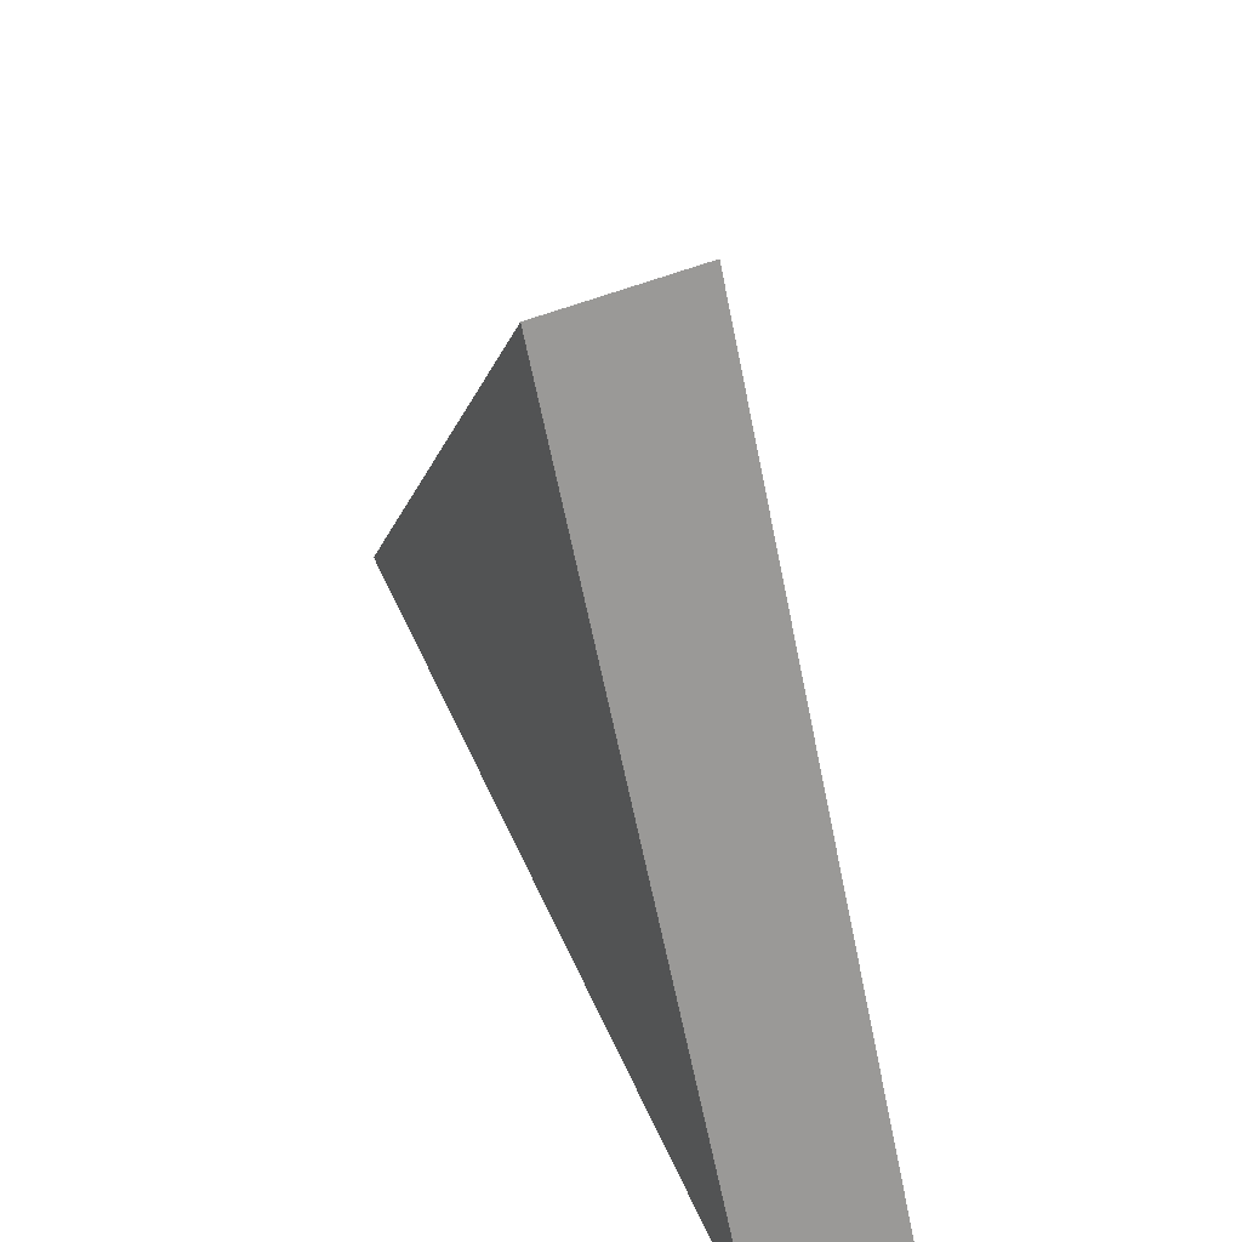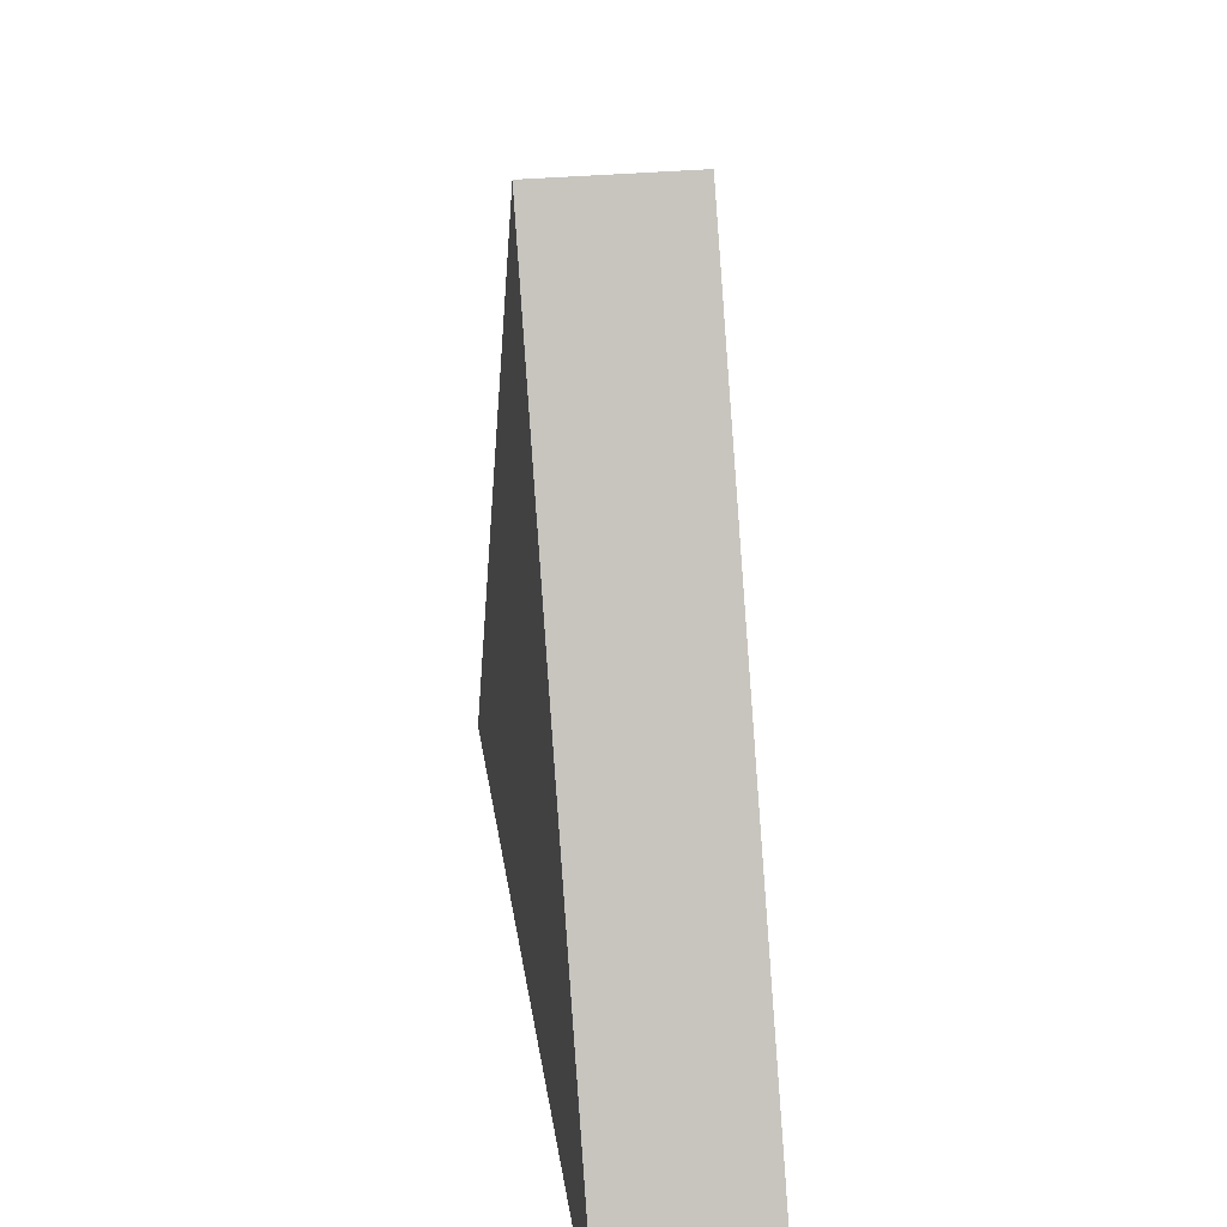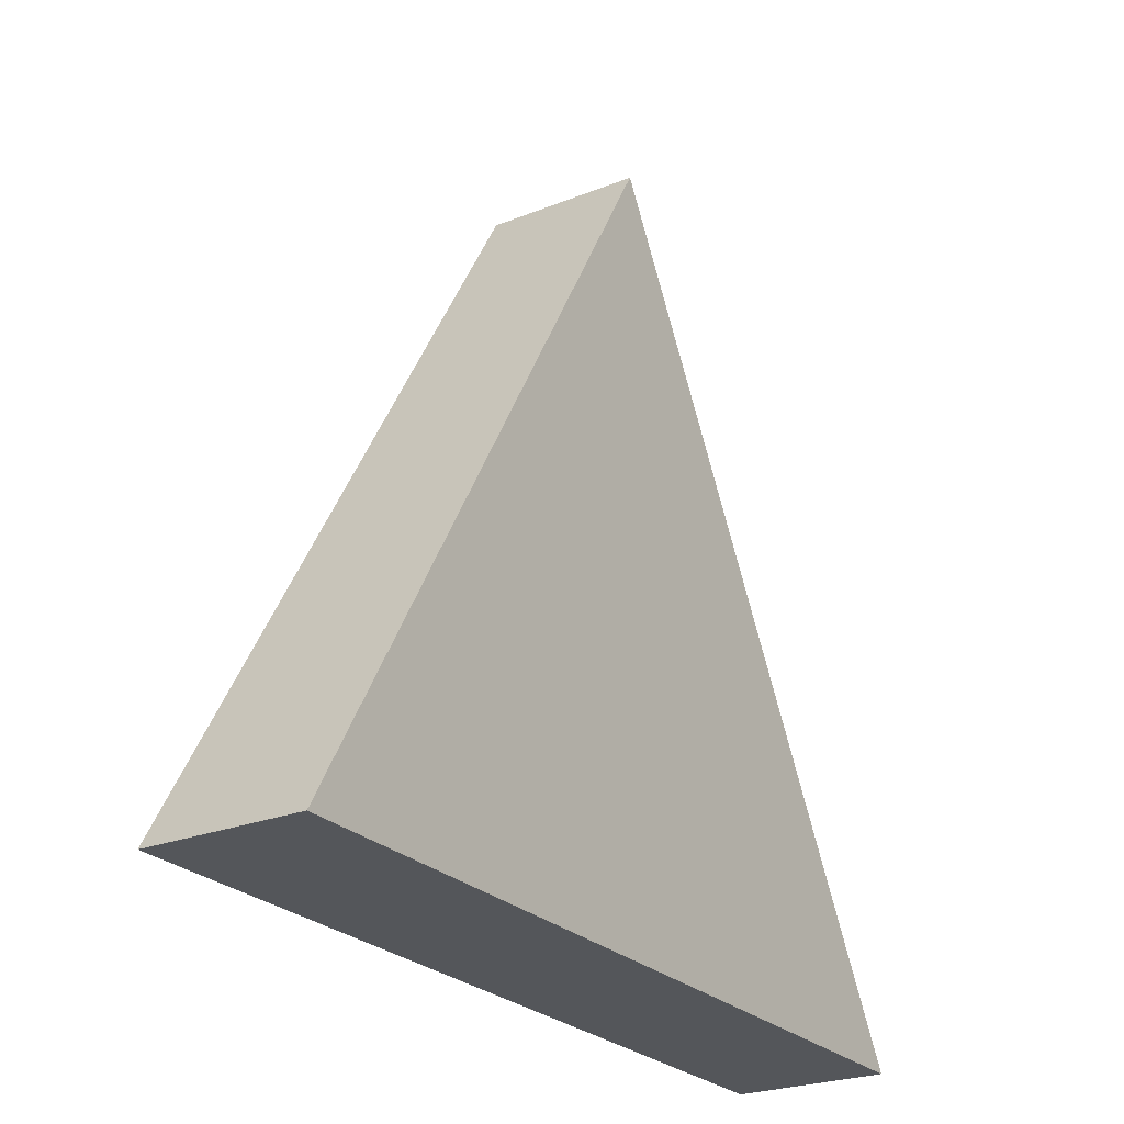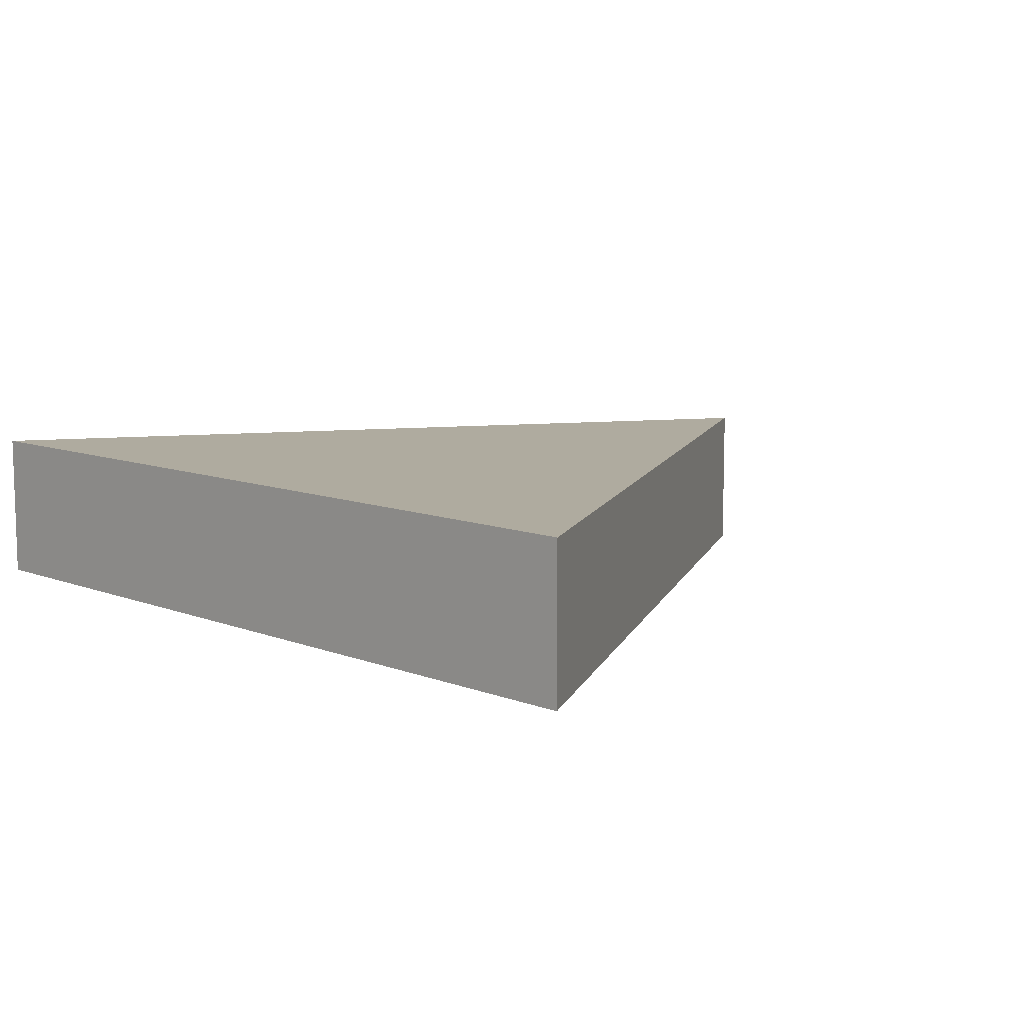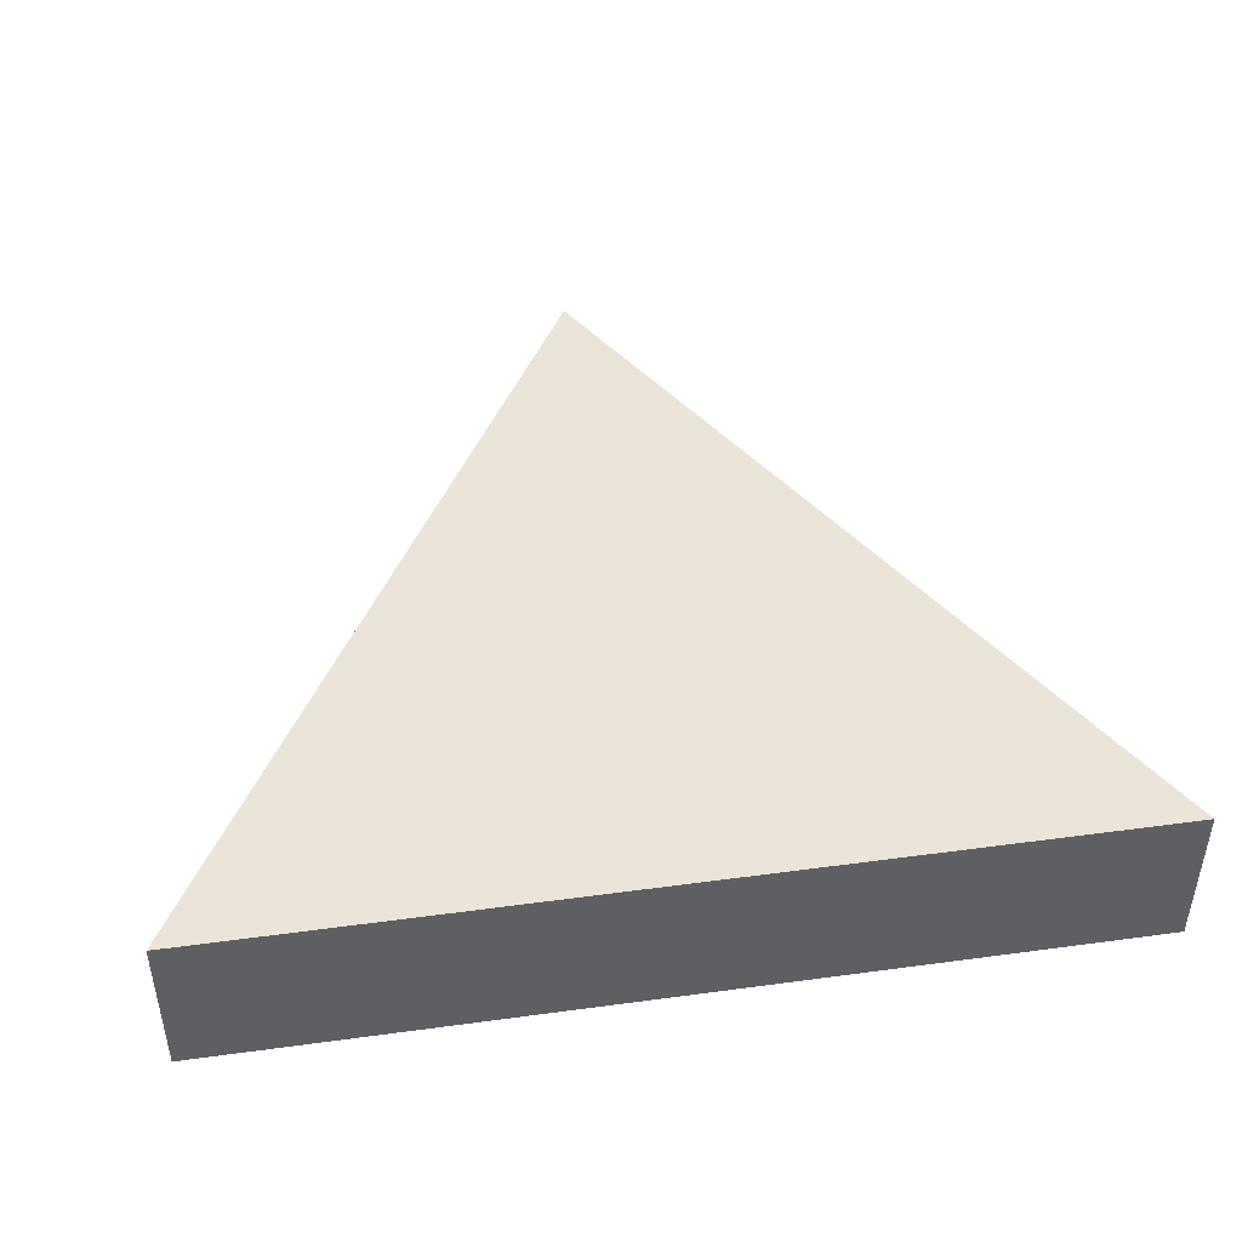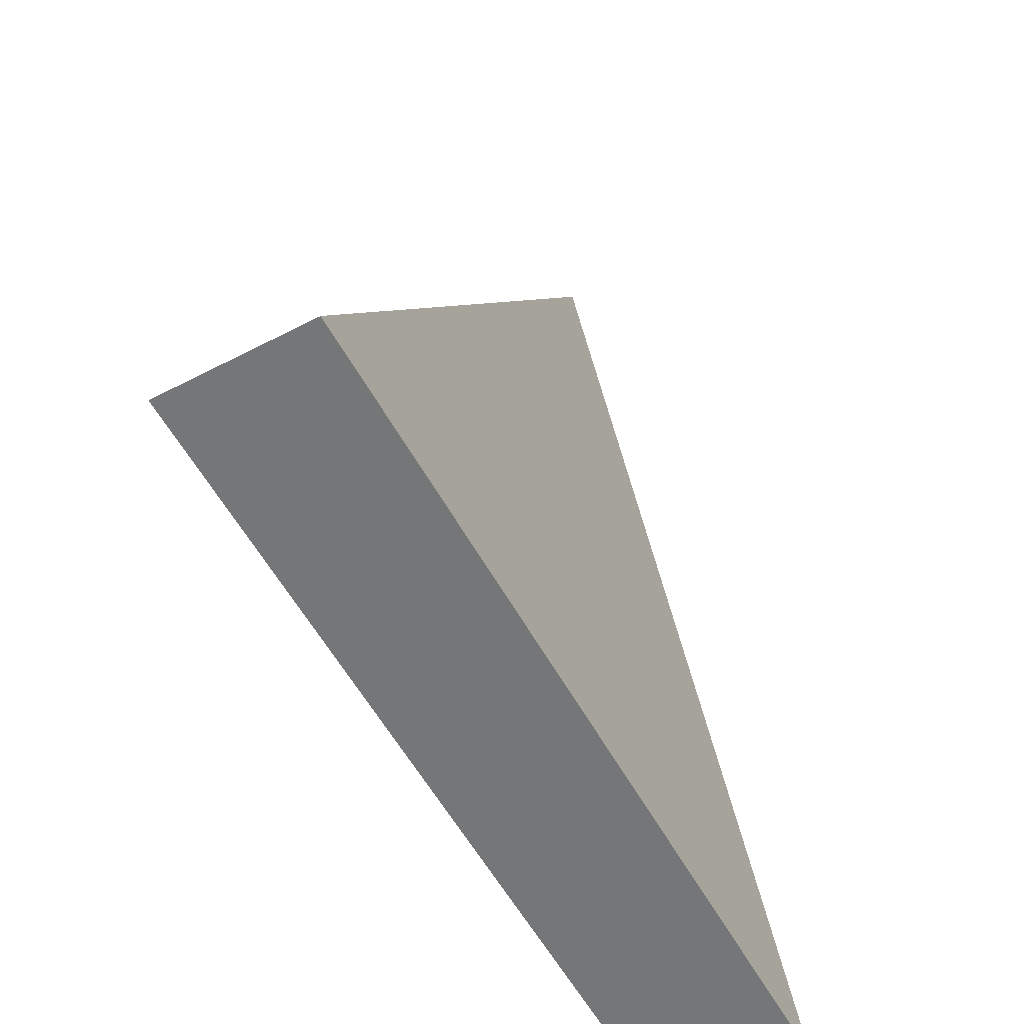
<metadata>
{"format":"obj","ext":"obj","renderer":"f3d","projection":"perspective","resolution":1024,"background":"white","views":[{"elev":52.5,"azim":66.3,"up":"+Y"},{"elev":30.3,"azim":81.8,"up":"+Y"},{"elev":-25.2,"azim":-57.2,"up":"+Y"},{"elev":9.6,"azim":45.3,"up":"+Z"},{"elev":45.1,"azim":-8.9,"up":"+Z"},{"elev":-56.8,"azim":118.4,"up":"+Y"}]}
</metadata>
<code>
o Top
v 0 1.921 -0.15
v 0 1.921 0.15
v 0.866 0.421 -0.15
v 0.866 0.421 0.15
v -0.866 0.421 -0.15
v -0.866 0.421 0.15
f 2 3 1
f 4 5 3
f 4 2 6
f 6 1 5
f 1 3 5
f 2 4 3
f 4 6 5
f 6 2 1

</code>
